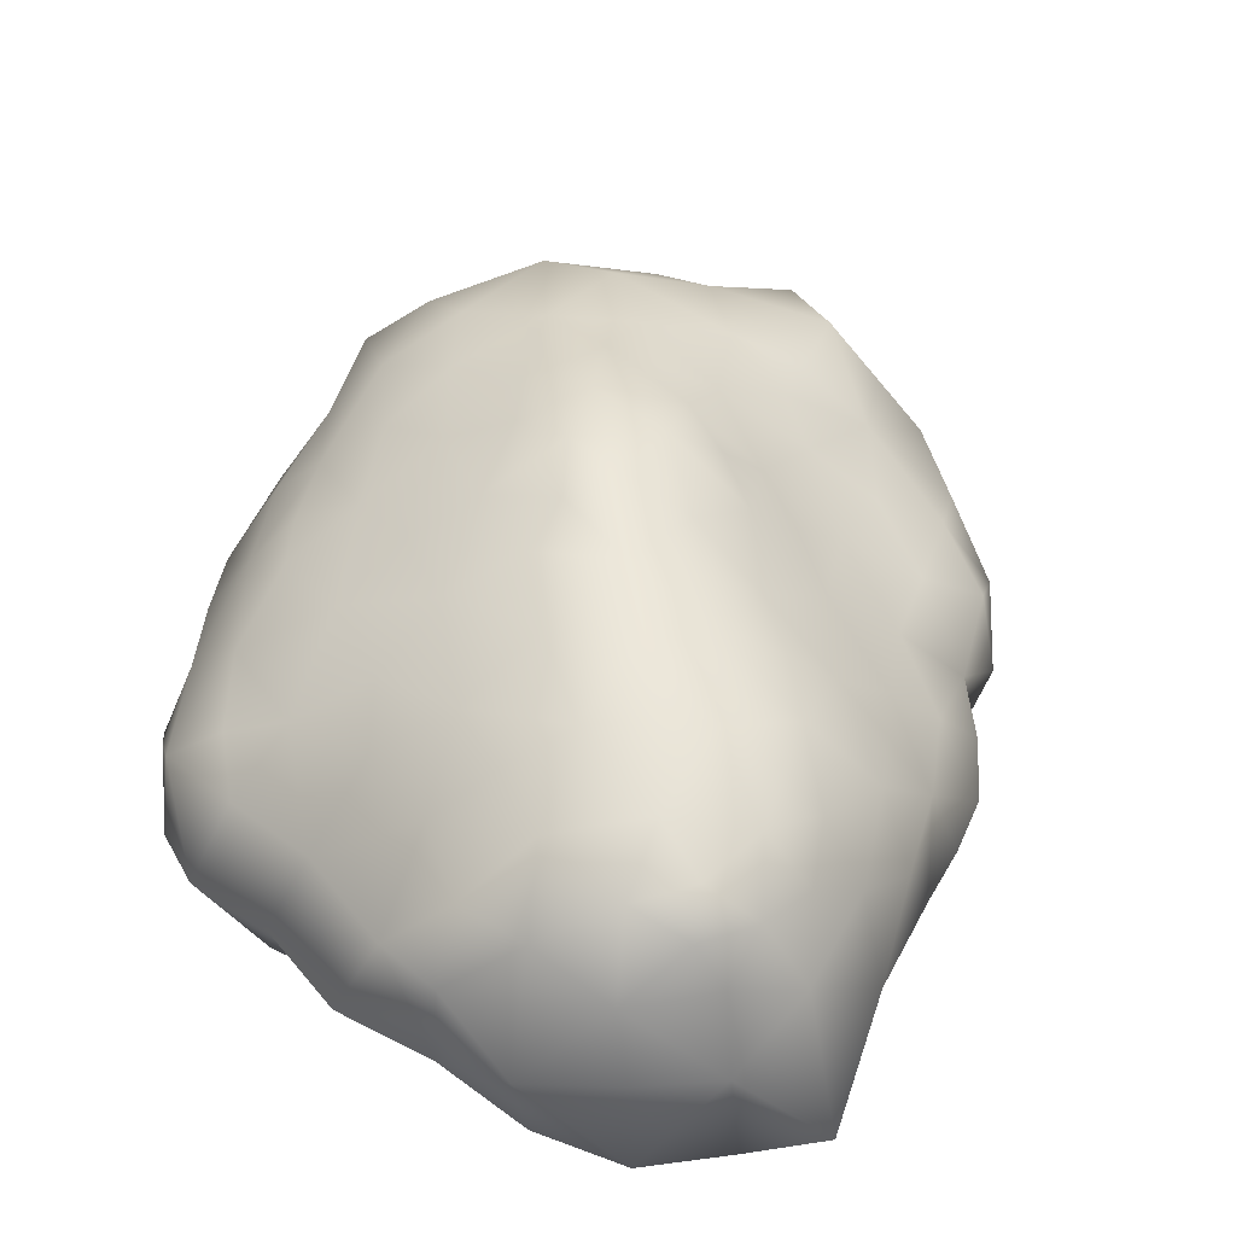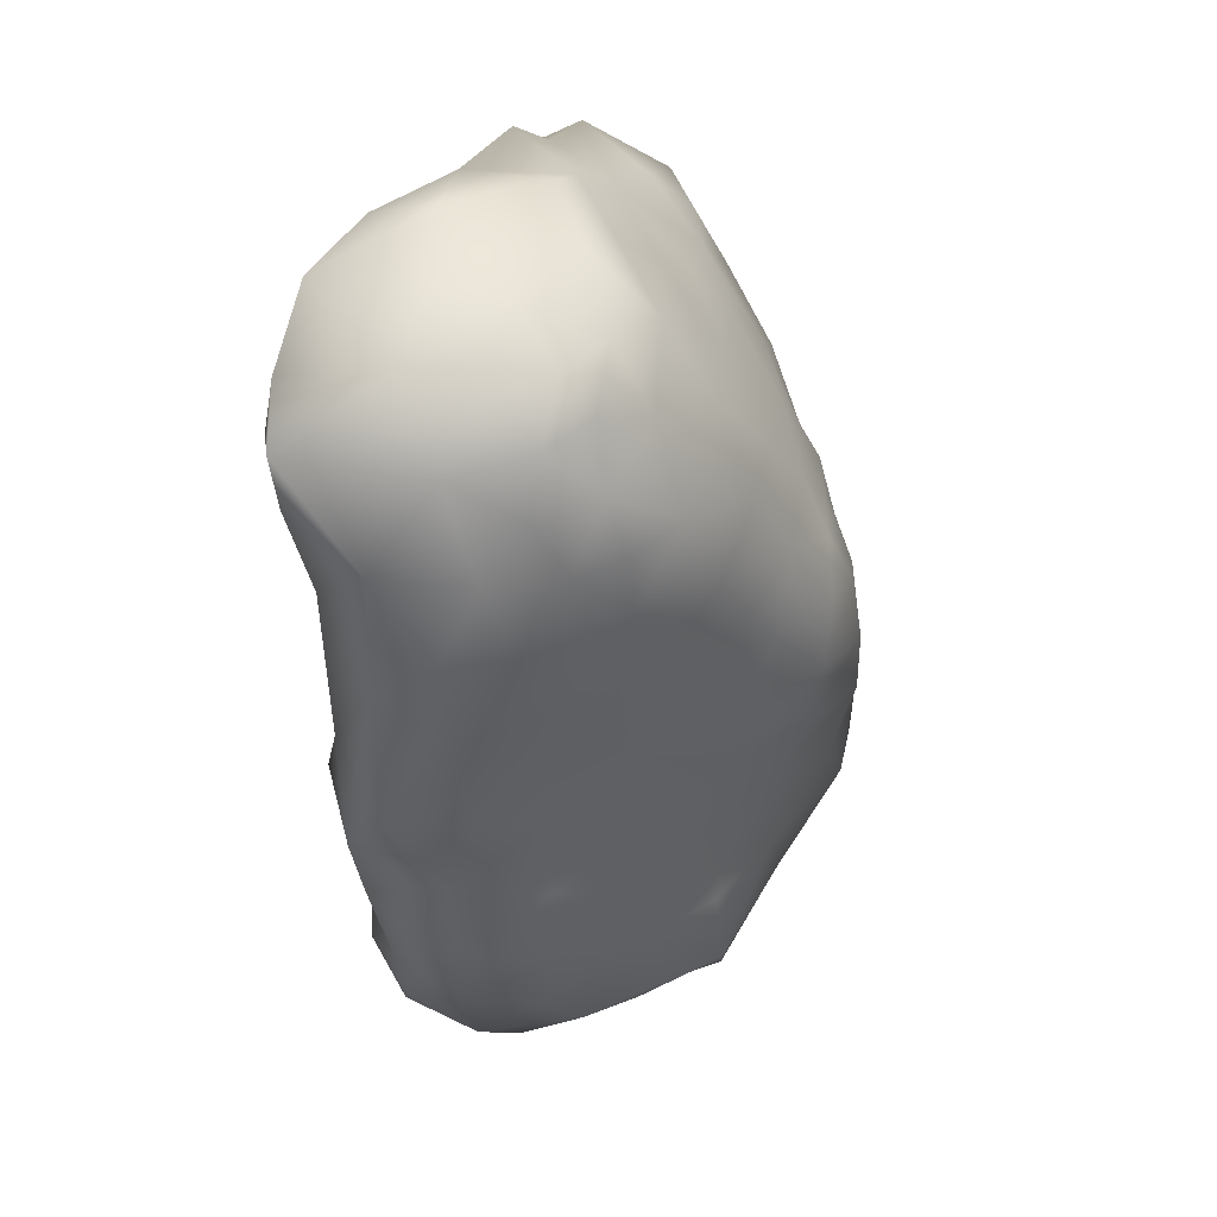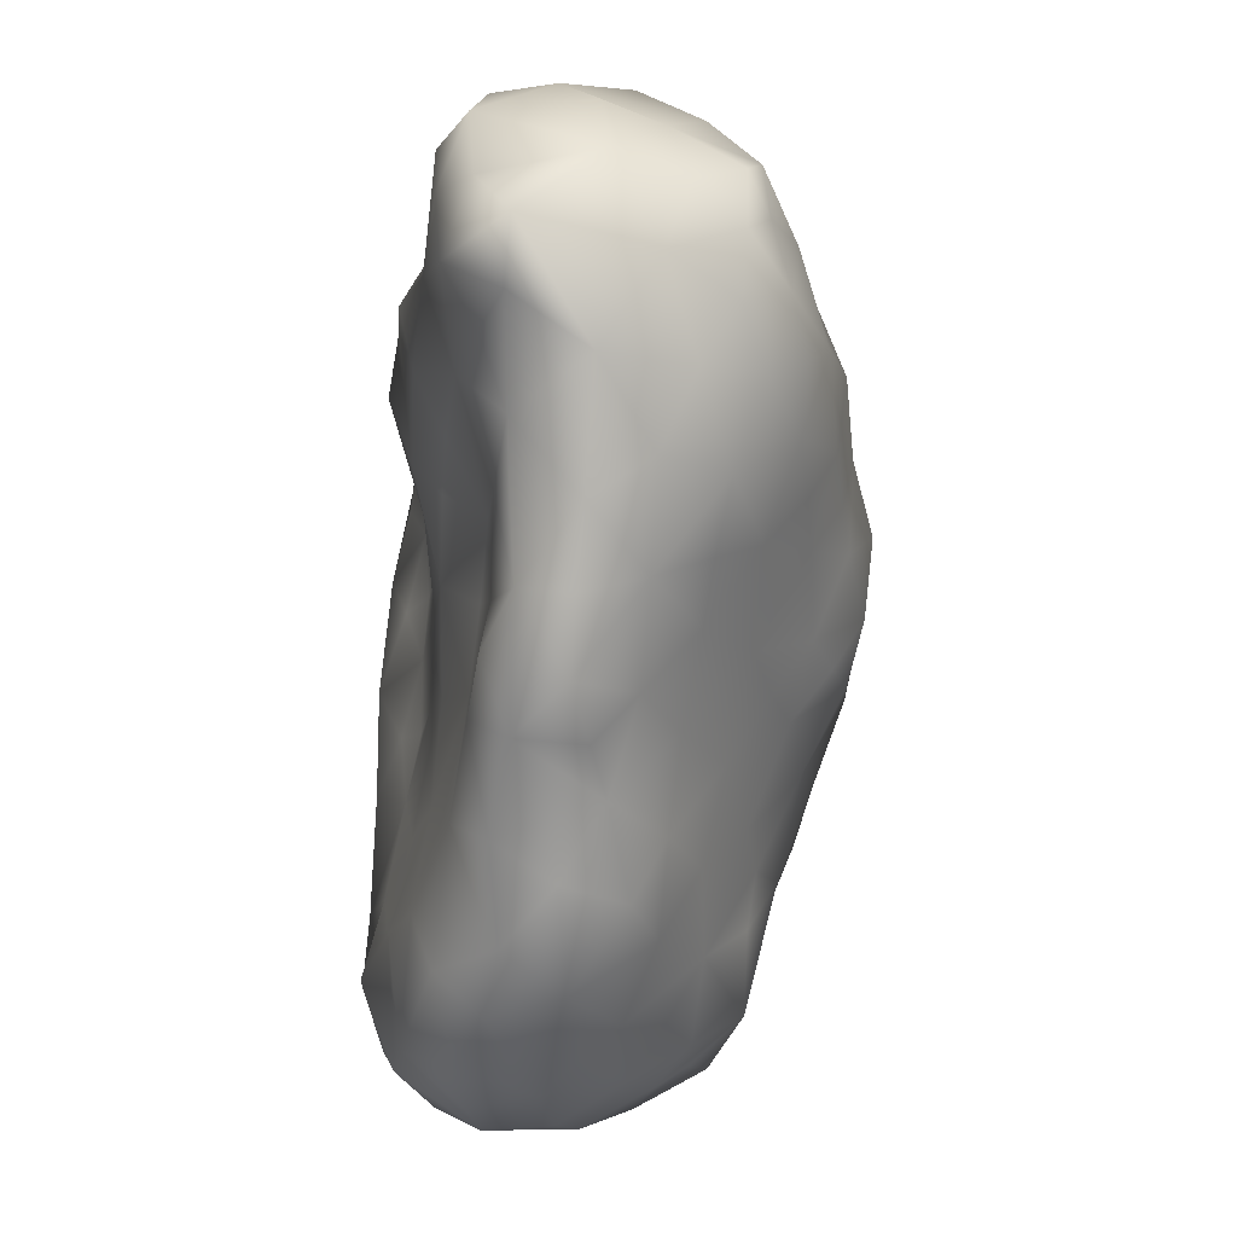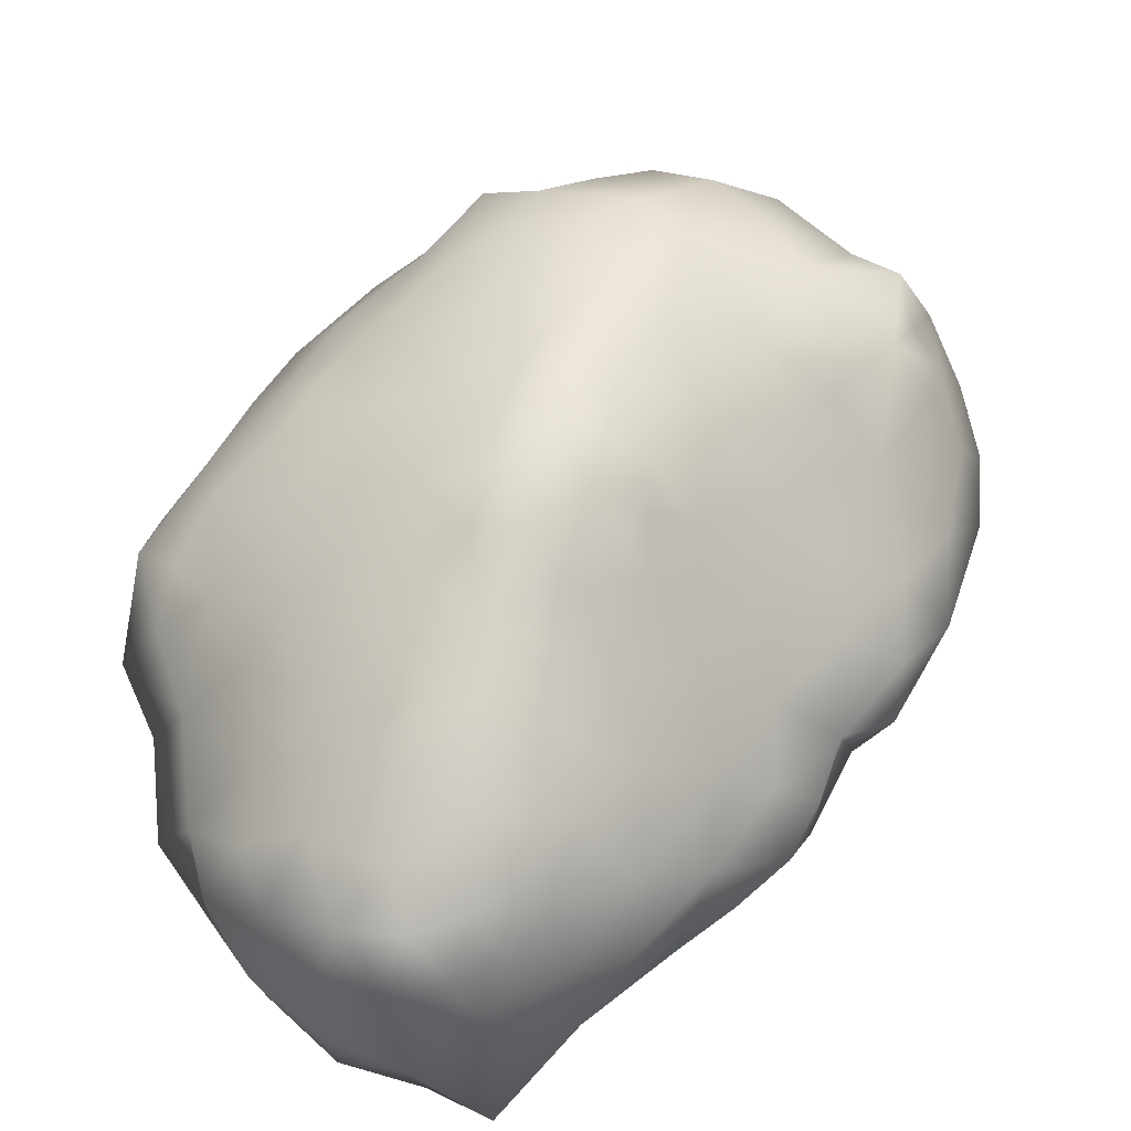
<metadata>
{"format":"obj","ext":"obj","renderer":"f3d","projection":"perspective","resolution":1024,"background":"white","views":[{"elev":38.3,"azim":33.2,"up":"+Y"},{"elev":27.6,"azim":108.1,"up":"+Z"},{"elev":-0.0,"azim":81.8,"up":"+Z"},{"elev":61.9,"azim":60.2,"up":"+Y"}]}
</metadata>
<code>
v 0.8192 0.2657 1.957
v 0.9278 0.1316 1.929
v -0.07257 0.1884 0.1388
v 0.2047 0.4906 1.127
v 0.7838 0.3011 1.81
v 0.7324 0.3024 1.649
v 0.3223 0.1182 2.357
v 0.6776 0.226 2.258
v 0.7059 0.008013 2.335
v 0.4739 -0.4553 0.7881
v -0.269 -0.5021 0.7891
v 0.6142 0.3428 1.519
v -0.5457 -0.4316 1.47
v -0.6994 -0.5507 0.5042
v -0.8542 0.2039 0.4862
v -0.4655 0.06916 2.152
v -0.77 -0.04062 1.913
v 0.52 0.127 2.381
v 1.096 -0.3804 2.086
v -0.6422 0.4884 0.9678
v 0.9142 -0.3696 1.683
v 0.1942 0.4536 1.846
v 0.07852 -0.5425 1.934
v 0.8814 0.03527 2.192
v 1.042 -0.1973 1.803
v -0.6821 -0.2138 0.1285
v -1.016 -0.4134 0.696
v 0.1484 0.6026 1.447
v -0.08079 0.625 1.234
v -0.6017 -0.2446 2.239
v -0.7328 -0.3246 2.091
v -0.9726 -0.2458 1.587
v -0.9961 -0.4933 1.067
v -0.3678 -0.01314 2.258
v -0.6068 -0.03438 2.197
v -0.3134 -0.4172 1.394
v -0.1856 -0.2086 2.382
v -0.5802 0.2489 1.765
v -0.1127 -0.01138 2.305
v -0.4704 0.3394 0.3522
v 0.6885 0.2276 1.413
v -0.6749 -0.5458 1.052
v -0.3027 0.146 2.113
v -0.306 -0.4621 1.947
v 0.09059 -0.1993 2.5
v -0.4599 -0.4461 1.914
v -0.001756 -0.4769 1.497
v -0.1408 -0.4348 2.095
v -0.8265 -0.5007 1.347
v 0.9028 -0.05966 1.339
v -0.997 -0.02636 0.5667
v -0.527 -0.4013 2.135
v -0.6077 -0.4406 1.724
v -0.3956 -0.4457 1.712
v 0.5317 -0.3725 1.475
v 0.2665 0.5266 1.626
v -0.2021 -0.4633 1.592
v 0.6543 -0.06676 0.6153
v 0.5115 -0.5173 2.015
v 0.4005 0.3947 2.01
v -0.08303 0.4076 1.832
v 0.8226 0.1647 2.226
v 0.1565 -0.3572 2.313
v -0.2714 -0.3906 2.283
v -0.8908 -0.4422 1.592
v 0.9192 -0.2353 1.117
v 0.5247 -0.2111 2.457
v -0.4207 -0.2053 2.36
v -0.3543 0.2883 1.864
v -0.4849 -0.4831 0.1521
v -0.5819 0.4048 1.364
v -0.6056 0.4929 0.6648
v 0.009723 -0.4579 0.96
v 0.2816 -0.5281 0.5623
v -0.06272 -0.5587 1.788
v -0.8323 -0.2367 1.967
v 0.3755 0.3066 1.071
v -0.7614 0.1309 1.684
v -1.096 -0.2732 1.179
v -0.6941 0.2871 0.397
v 0.6617 -0.4317 1.029
v -0.86 -0.5354 0.7968
v -0.2893 0.3787 0.3805
v 0.8934 -0.353 1.316
v 0.8988 0.1509 2.086
v -0.4406 -0.5831 0.4829
v -0.6609 -0.4003 1.934
v 0.6924 -0.3865 0.7643
v 0.02952 0.4491 0.8601
v 0.2311 0.006118 0.1659
v -0.9067 -0.1571 0.3359
v 0.1619 0.1792 2.24
v -0.5735 0.1303 1.97
v -0.9587 0.2915 0.9555
v -0.09887 0.4164 0.5901
v 0.482 0.3785 1.405
v -0.1473 0.5045 1.578
v -0.834 -0.3758 1.835
v 0.398 0.4716 1.513
v -0.1039 -0.625 0.3602
v -0.2101 0.5307 0.8208
v 0.05831 0.5679 1.561
v -0.1396 0.2757 2.004
v 0.7873 -0.06514 1.087
v -0.4073 0.5486 0.9459
v -0.132 -0.439 0.03842
v -0.7948 0.0202 0.2472
v -0.7585 0.3882 1.145
v -0.9949 0.04086 1.283
v -0.6359 0.1426 0.2125
v -0.727 0.2845 1.44
v -0.9508 -0.02515 1.556
v -0.3653 -0.185 0.01407
v -0.8206 0.4033 0.8609
v -0.4014 0.5192 0.6509
v -0.9706 -0.4311 1.359
v 0.3752 0.1426 0.6684
v -0.3697 0.4798 1.417
v -0.4845 0.3539 1.597
v -0.2947 0.5571 1.203
v 0.004404 0.3123 0.2709
v -0.1522 0.05746 0.0196
v 0.1715 -0.01808 2.429
v 0.9702 0.03521 1.783
v 0.932 -0.1474 2.249
v 0.4124 0.4778 1.812
v 0.1019 -0.5698 0.4983
v 0.484 0.02394 0.5145
v 0.8715 -0.428 1.86
v 0.3585 -0.4368 0.2186
v 0.239 -0.4554 1.327
v -0.651 0.2677 1.634
v -0.9186 -0.336 0.4123
v -0.08603 -0.336 2.322
v 0.7305 -0.1289 0.8493
v 0.5534 0.03447 0.7545
v -0.3755 0.1517 0.1385
v -0.5207 0.4877 1.181
v 0.7537 -0.4343 2.348
v 0.4813 -0.4858 2.307
v -0.7236 -0.1335 2.087
v 0.8372 -0.5064 2.009
v 0.05726 0.5042 1.697
v 0.3398 -0.2374 2.473
v 1.031 -0.3874 1.932
v 0.2119 -0.4465 2.151
v 0.7744 0.2263 2.123
v 0.8392 -0.182 0.9782
v 0.2907 -0.5565 1.974
v 0.4264 -0.4064 1.073
v 0.3738 -0.5298 1.817
v 0.9893 -0.2146 1.498
v 0.9856 -0.05859 1.594
v -0.1024 -0.4939 1.941
v 0.3544 -0.0111 2.478
v -0.7182 -0.4601 1.536
v 0.7943 -0.4188 1.172
v 0.6213 0.05452 0.9949
v -0.6218 -0.5555 0.7763
v 0.8463 -0.3567 0.9936
v -0.256 -0.4533 1.781
v 0.04488 -0.552 0.1594
v 0.656 -0.5006 2.184
v 0.277 0.3025 2.135
v 0.5434 -0.3711 2.426
v 0.1319 0.5864 1.248
v -0.452 -0.3244 0.05217
v 0.7237 -0.2386 0.6673
v 0.2971 0.5096 1.401
v 0.4703 -0.3844 1.282
v 0.498 -0.378 0.3445
v 0.5731 -0.1986 0.4003
v 0.2256 -0.4768 0.8029
v 0.1963 -0.549 0.2314
v 0.435 -0.491 0.4487
v 0.5989 -0.3558 0.5132
v 0.2087 -0.4496 1.061
v 0.3281 -0.4581 1.536
v -0.1625 0.6037 1.045
v 0.4368 -0.4605 1.662
v -0.158 -0.2078 -3.409e-08
v 0.5411 -0.4124 0.6551
v -0.6111 -0.4774 1.264
v -0.8876 -0.187 1.763
v 0.01482 0.08703 0.1011
v -1.062 -0.1057 1.093
v 0.6464 -0.3772 1.29
v -0.8422 0.31 0.6816
v -1.013 0.02508 0.7996
v 0.517 0.4322 1.626
v -0.4658 -0.4996 0.9391
v -1.023 0.07354 1.023
v -0.8657 -0.5147 0.5849
v 0.2402 0.3791 1.002
v 0.08359 0.3264 0.6338
v 0.1385 -0.5165 1.617
v -0.2764 -0.6104 0.3372
v -0.6937 -0.4258 0.2423
v -1.032 -0.3963 0.9123
v 0.6436 0.3874 1.851
v 0.0117 -0.09762 0.003639
v -1.028 -0.2076 0.8236
v -0.143 -0.5629 0.5562
v 0.1916 -0.1808 0.04593
v -0.1929 -0.4486 1.017
v 0.2218 0.2796 0.7439
v -0.003107 -0.5056 0.7156
v -1.004 -0.235 0.6089
v 0.4031 -0.05002 0.3112
v -0.3782 -0.4522 1.143
v -0.879 0.1441 1.432
v -0.8997 0.2214 1.192
v 0.6871 -0.4605 1.784
v -1.031 -0.1955 1.384
v -0.5796 -0.5261 0.2942
v -0.8006 -0.2744 0.2709
v -0.8795 0.02221 0.408
v -0.07745 -0.4448 1.264
v -0.7281 0.3467 0.5685
v -0.9487 0.1571 0.7262
v -0.8655 -0.02478 1.733
v -0.4979 -0.02637 0.1054
v 0.09738 -0.4582 1.153
v 0.7655 -0.1487 2.379
v 0.9224 -0.441 2.184
v 0.6443 0.3154 2.081
v 0.7527 -0.3825 1.527
v -0.3182 -0.4603 0.9568
v 0.9842 -0.04375 2.025
v 0.9613 -0.2266 1.304
v 0.5206 0.2359 1.173
v 0.3479 -0.2416 0.1442
v 0.1069 0.3231 2.036
v -0.05806 0.1889 2.144
v -0.28 0.4016 1.693
v 0.8063 0.09574 1.382
v 0.2178 0.1753 0.4424
v -0.02532 0.6113 1.417
v -0.328 0.446 1.585
v 0.7244 0.0834 1.229
v -0.202 0.2557 0.1087
v 0.08184 0.5517 1.08
v 0.4115 0.1946 0.9132
v 0.2196 -0.3964 0.09798
v 0.05301 0.3106 0.4865
v 0.8871 0.1208 1.557
v -0.1922 -0.5646 0.1736
v 0.8631 0.1986 1.781
v 0.06285 -0.3459 0.0158
v 0.3258 0.4171 1.198
v -0.1944 0.5699 1.378
v 0.1225 0.1605 0.2226
v 0.4405 0.2666 2.223
v -0.4518 -0.4302 1.305
f 1 147 85
f 1 226 147
f 243 206 194
f 243 158 136
f 190 126 200
f 121 3 241
f 3 122 241
f 4 250 194
f 5 6 200
f 6 248 246
f 9 8 18
f 9 62 8
f 7 92 123
f 7 18 253
f 8 226 253
f 155 7 123
f 9 18 67
f 24 9 125
f 17 93 78
f 13 54 53
f 36 57 54
f 42 49 33
f 43 16 34
f 53 54 46
f 16 35 34
f 31 52 30
f 35 16 93
f 17 35 93
f 36 54 13
f 16 43 93
f 107 26 91
f 105 72 20
f 46 54 44
f 43 103 69
f 62 24 85
f 229 125 19
f 68 37 39
f 76 31 30
f 37 45 39
f 24 62 9
f 56 99 169
f 52 64 68
f 43 34 39
f 69 38 93
f 8 147 226
f 85 147 62
f 65 98 32
f 1 5 200
f 35 68 34
f 243 136 117
f 4 242 166
f 38 78 93
f 1 2 248
f 37 68 64
f 68 30 52
f 103 61 69
f 35 30 68
f 2 124 248
f 52 46 44
f 88 81 10
f 66 104 50
f 69 93 43
f 48 64 44
f 34 68 39
f 12 190 6
f 12 41 96
f 242 4 194
f 57 47 75
f 52 44 64
f 40 80 72
f 87 46 52
f 65 116 49
f 110 26 107
f 111 71 108
f 41 12 6
f 71 138 108
f 96 250 169
f 115 101 95
f 87 31 98
f 98 65 53
f 46 87 53
f 83 40 115
f 119 118 71
f 87 52 31
f 20 114 108
f 137 110 40
f 82 42 33
f 98 31 76
f 15 80 110
f 87 98 53
f 115 40 72
f 114 20 72
f 116 65 32
f 119 38 69
f 137 122 113
f 231 96 41
f 110 107 15
f 95 83 115
f 118 120 138
f 114 94 108
f 169 28 56
f 80 40 110
f 115 72 105
f 2 85 229
f 89 95 101
f 101 115 105
f 116 33 49
f 229 25 124
f 229 19 25
f 28 102 56
f 116 79 33
f 24 229 85
f 146 63 48
f 149 23 151
f 96 231 250
f 88 168 135
f 140 63 146
f 138 105 20
f 134 45 37
f 19 145 25
f 18 8 253
f 119 71 111
f 144 45 63
f 120 105 138
f 138 20 108
f 63 134 48
f 190 200 6
f 137 40 83
f 59 149 151
f 241 83 121
f 167 113 106
f 83 95 121
f 70 167 106
f 45 123 39
f 126 56 22
f 134 37 64
f 243 117 206
f 60 126 22
f 190 56 126
f 45 144 123
f 28 169 166
f 123 92 39
f 91 133 51
f 134 63 45
f 168 58 135
f 134 64 48
f 145 21 25
f 241 122 137
f 84 152 21
f 5 248 6
f 96 99 190
f 83 241 137
f 122 3 185
f 250 4 166
f 58 136 135
f 140 146 59
f 152 25 21
f 23 149 146
f 23 146 48
f 140 144 63
f 138 71 118
f 213 59 151
f 48 154 23
f 124 2 229
f 155 123 144
f 57 161 54
f 44 161 75
f 29 179 120
f 218 57 36
f 165 139 67
f 1 248 5
f 66 148 104
f 9 224 125
f 7 253 92
f 203 207 11
f 149 59 146
f 81 187 150
f 81 150 10
f 151 180 213
f 196 178 180
f 249 244 174
f 26 70 198
f 209 232 90
f 131 178 196
f 187 157 84
f 89 195 95
f 24 125 229
f 142 145 19
f 1 200 226
f 42 183 49
f 127 203 100
f 142 59 213
f 172 58 168
f 99 96 169
f 197 86 70
f 41 6 246
f 59 163 140
f 173 177 73
f 139 165 140
f 3 121 185
f 178 55 180
f 210 42 191
f 190 12 96
f 128 117 136
f 148 66 160
f 161 57 75
f 179 89 101
f 180 55 213
f 127 174 74
f 157 81 160
f 148 135 104
f 154 75 23
f 196 75 47
f 175 74 174
f 180 151 196
f 175 174 130
f 247 70 106
f 55 170 187
f 1 85 2
f 28 238 102
f 127 74 173
f 173 74 10
f 154 48 44
f 196 23 75
f 243 194 77
f 173 10 150
f 67 155 144
f 128 58 172
f 75 154 44
f 133 198 14
f 131 196 47
f 7 155 18
f 179 105 120
f 74 175 10
f 28 166 238
f 99 56 190
f 196 151 23
f 131 55 178
f 26 167 70
f 179 101 105
f 187 81 157
f 161 44 54
f 160 81 88
f 162 174 127
f 224 9 67
f 177 150 131
f 158 135 136
f 158 104 135
f 163 139 140
f 58 128 136
f 173 150 177
f 165 144 140
f 239 119 235
f 70 215 198
f 15 217 51
f 192 186 109
f 206 89 194
f 213 129 142
f 214 79 116
f 174 162 249
f 90 252 237
f 212 111 108
f 223 73 177
f 220 114 188
f 230 66 50
f 162 106 249
f 203 11 86
f 240 231 41
f 62 147 8
f 129 145 142
f 192 189 202
f 243 77 231
f 129 213 21
f 95 245 121
f 159 11 191
f 132 111 78
f 210 183 42
f 220 188 15
f 186 79 109
f 92 164 233
f 143 56 102
f 188 114 219
f 155 67 18
f 152 230 50
f 220 15 51
f 113 222 137
f 162 100 247
f 206 237 195
f 69 235 119
f 208 51 133
f 135 148 160
f 160 88 135
f 27 193 82
f 128 209 237
f 128 237 117
f 142 163 59
f 160 66 84
f 144 165 67
f 84 157 160
f 250 231 77
f 238 251 97
f 230 152 84
f 211 112 78
f 153 246 124
f 216 133 91
f 227 21 213
f 244 130 174
f 215 70 86
f 242 179 29
f 170 150 187
f 76 184 98
f 139 225 125
f 162 127 100
f 32 214 116
f 159 86 11
f 204 232 249
f 201 185 90
f 227 84 21
f 27 208 133
f 231 240 158
f 192 212 94
f 221 17 78
f 212 109 211
f 47 218 131
f 112 221 78
f 170 55 131
f 162 247 106
f 193 27 133
f 184 221 112
f 183 13 49
f 209 90 237
f 209 172 232
f 206 117 237
f 153 124 25
f 203 86 197
f 222 113 26
f 217 15 107
f 218 205 73
f 222 110 137
f 156 49 13
f 185 201 122
f 51 208 202
f 189 51 202
f 207 73 11
f 232 204 90
f 216 26 198
f 14 193 133
f 244 249 232
f 197 247 100
f 164 60 233
f 49 156 65
f 201 204 249
f 50 153 152
f 153 25 152
f 159 42 82
f 242 29 166
f 251 29 120
f 233 22 61
f 217 91 51
f 220 94 114
f 219 72 80
f 212 192 109
f 253 226 60
f 189 192 220
f 212 211 111
f 234 92 233
f 209 128 172
f 38 132 78
f 215 14 198
f 133 216 198
f 204 201 90
f 61 143 97
f 168 176 172
f 22 233 60
f 14 215 86
f 205 218 210
f 132 38 119
f 97 235 61
f 143 61 22
f 94 220 192
f 218 47 57
f 121 252 185
f 143 22 56
f 14 159 82
f 184 17 221
f 79 186 202
f 131 223 177
f 193 14 82
f 125 224 139
f 184 76 17
f 26 216 91
f 227 187 84
f 15 219 80
f 211 109 112
f 26 113 167
f 205 11 73
f 150 170 131
f 203 197 100
f 234 39 92
f 43 234 103
f 111 132 119
f 225 139 163
f 242 89 179
f 223 131 218
f 214 112 109
f 66 230 84
f 224 67 139
f 210 228 205
f 246 50 236
f 36 210 218
f 225 163 142
f 225 19 125
f 250 166 169
f 227 55 187
f 55 227 213
f 186 192 202
f 248 124 246
f 214 109 79
f 237 245 195
f 51 189 220
f 110 222 26
f 197 70 247
f 156 53 65
f 240 50 104
f 200 126 60
f 233 61 103
f 211 78 111
f 240 41 236
f 234 43 39
f 130 244 232
f 29 238 166
f 143 102 97
f 145 129 21
f 119 239 118
f 235 69 61
f 159 14 86
f 214 32 112
f 53 156 13
f 72 219 114
f 250 77 194
f 200 60 226
f 184 32 98
f 238 97 102
f 239 97 118
f 251 238 29
f 15 188 219
f 206 195 89
f 240 104 158
f 242 194 89
f 97 239 235
f 184 112 32
f 252 90 185
f 212 108 94
f 245 237 121
f 245 95 195
f 246 153 50
f 225 142 19
f 234 233 103
f 246 236 41
f 91 217 107
f 158 243 231
f 251 118 97
f 251 120 118
f 252 121 237
f 253 60 164
f 73 223 218
f 253 164 92
f 159 191 42
f 240 236 50
f 208 27 202
f 171 130 232
f 11 228 191
f 254 13 183
f 207 173 73
f 181 201 249
f 228 210 191
f 199 33 79
f 76 141 17
f 181 106 113
f 182 10 175
f 207 127 173
f 254 210 36
f 33 199 82
f 181 249 106
f 176 168 88
f 181 113 122
f 13 254 36
f 176 182 175
f 228 11 205
f 130 171 175
f 141 35 17
f 35 141 30
f 199 202 27
f 199 27 82
f 171 176 175
f 201 181 122
f 171 232 172
f 210 254 183
f 207 203 127
f 141 76 30
f 10 182 88
f 199 79 202
f 182 176 88
f 171 172 176

</code>
